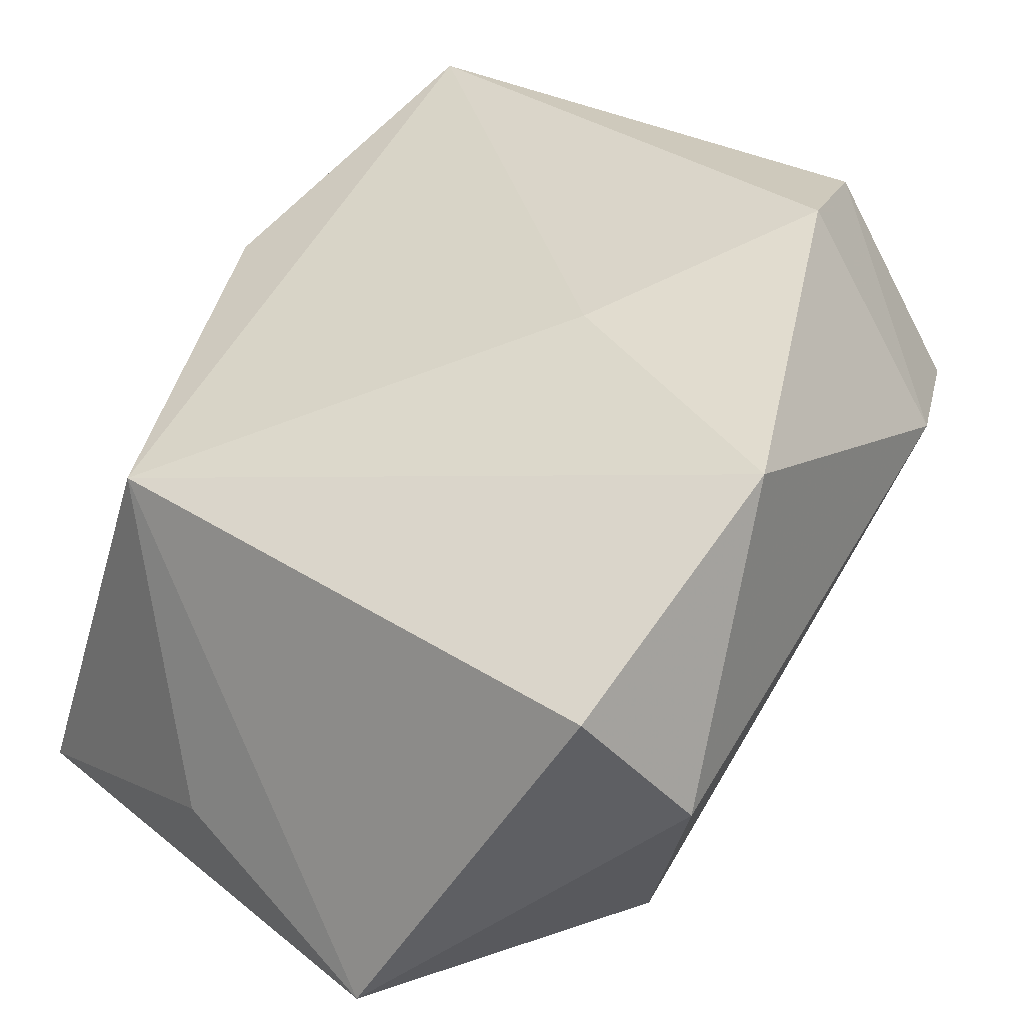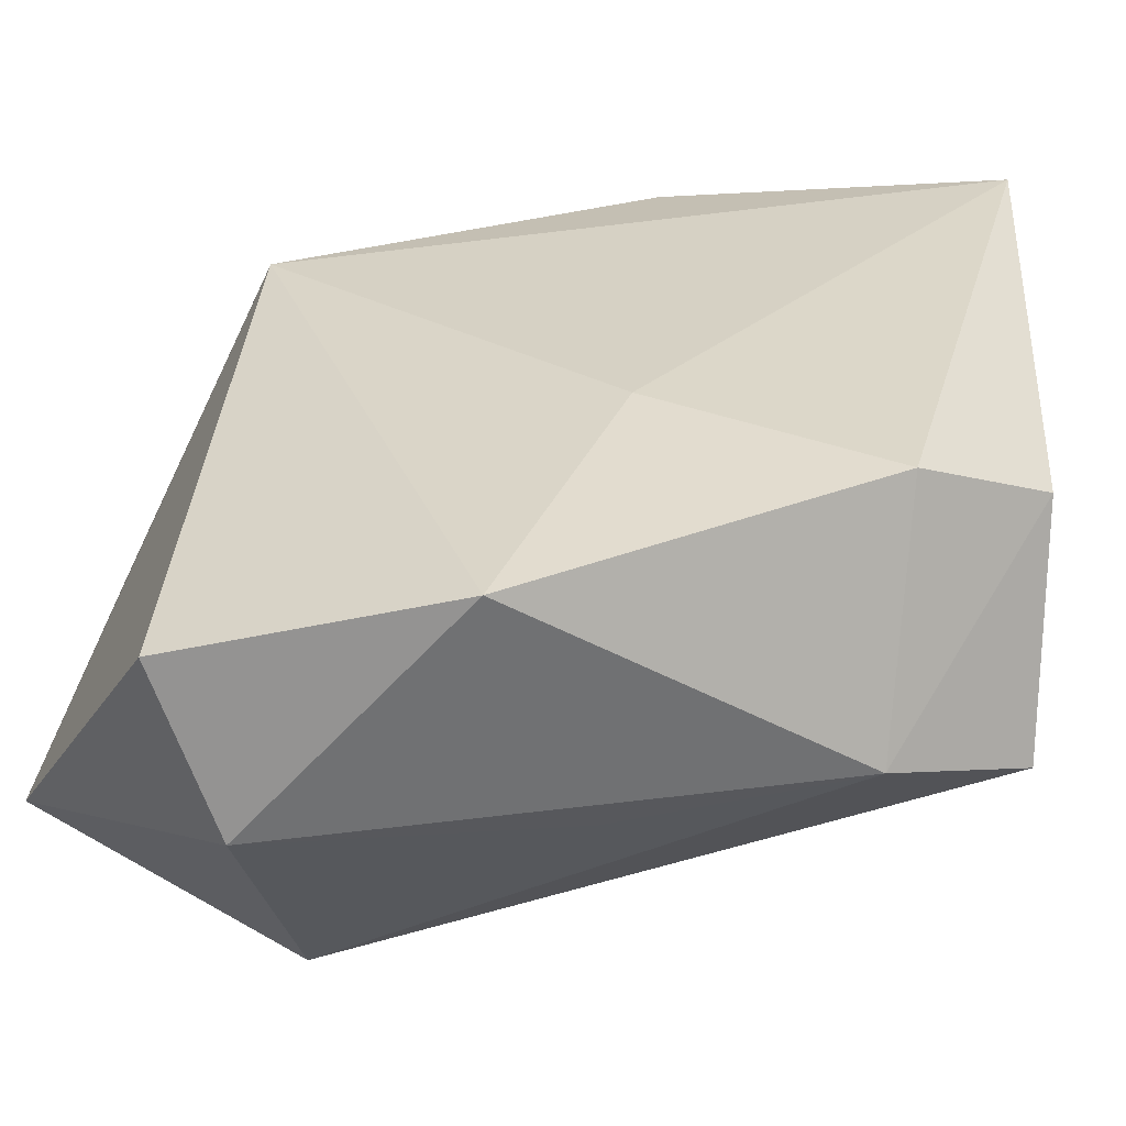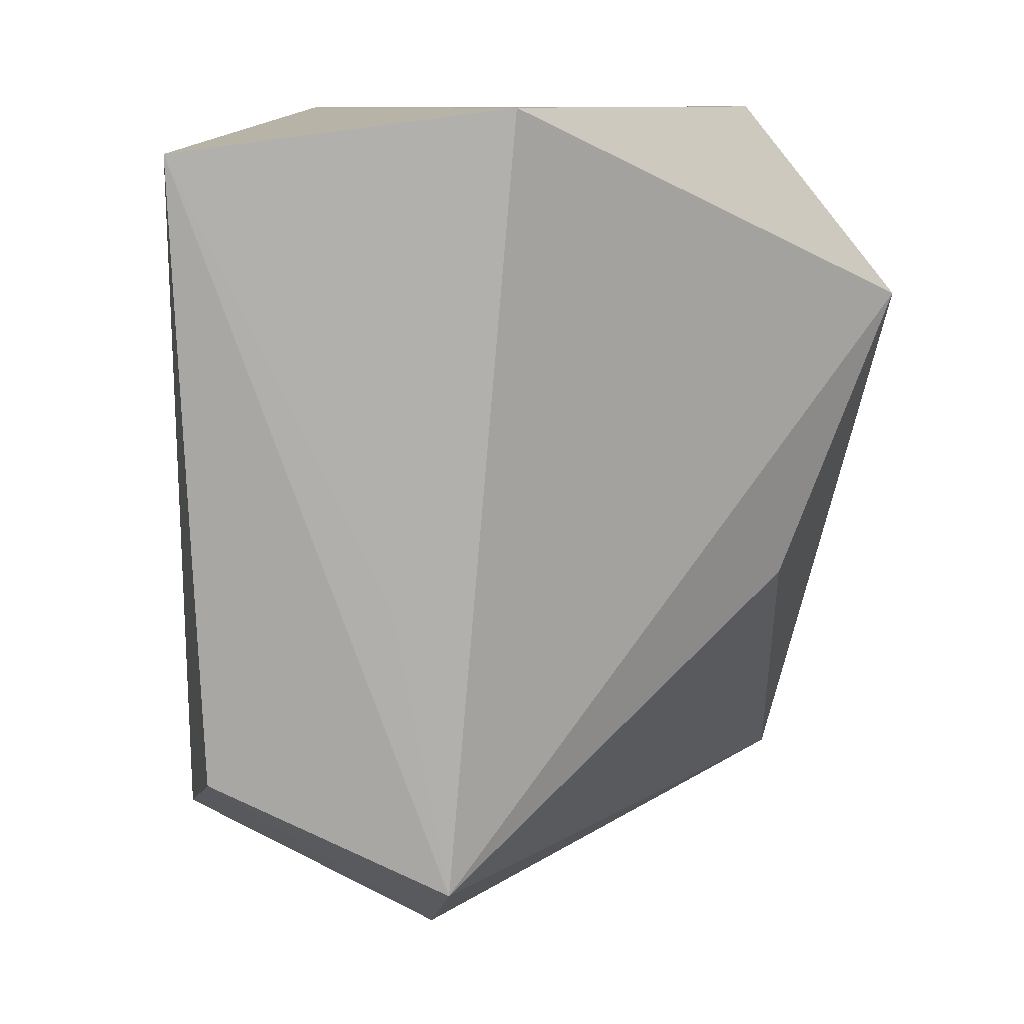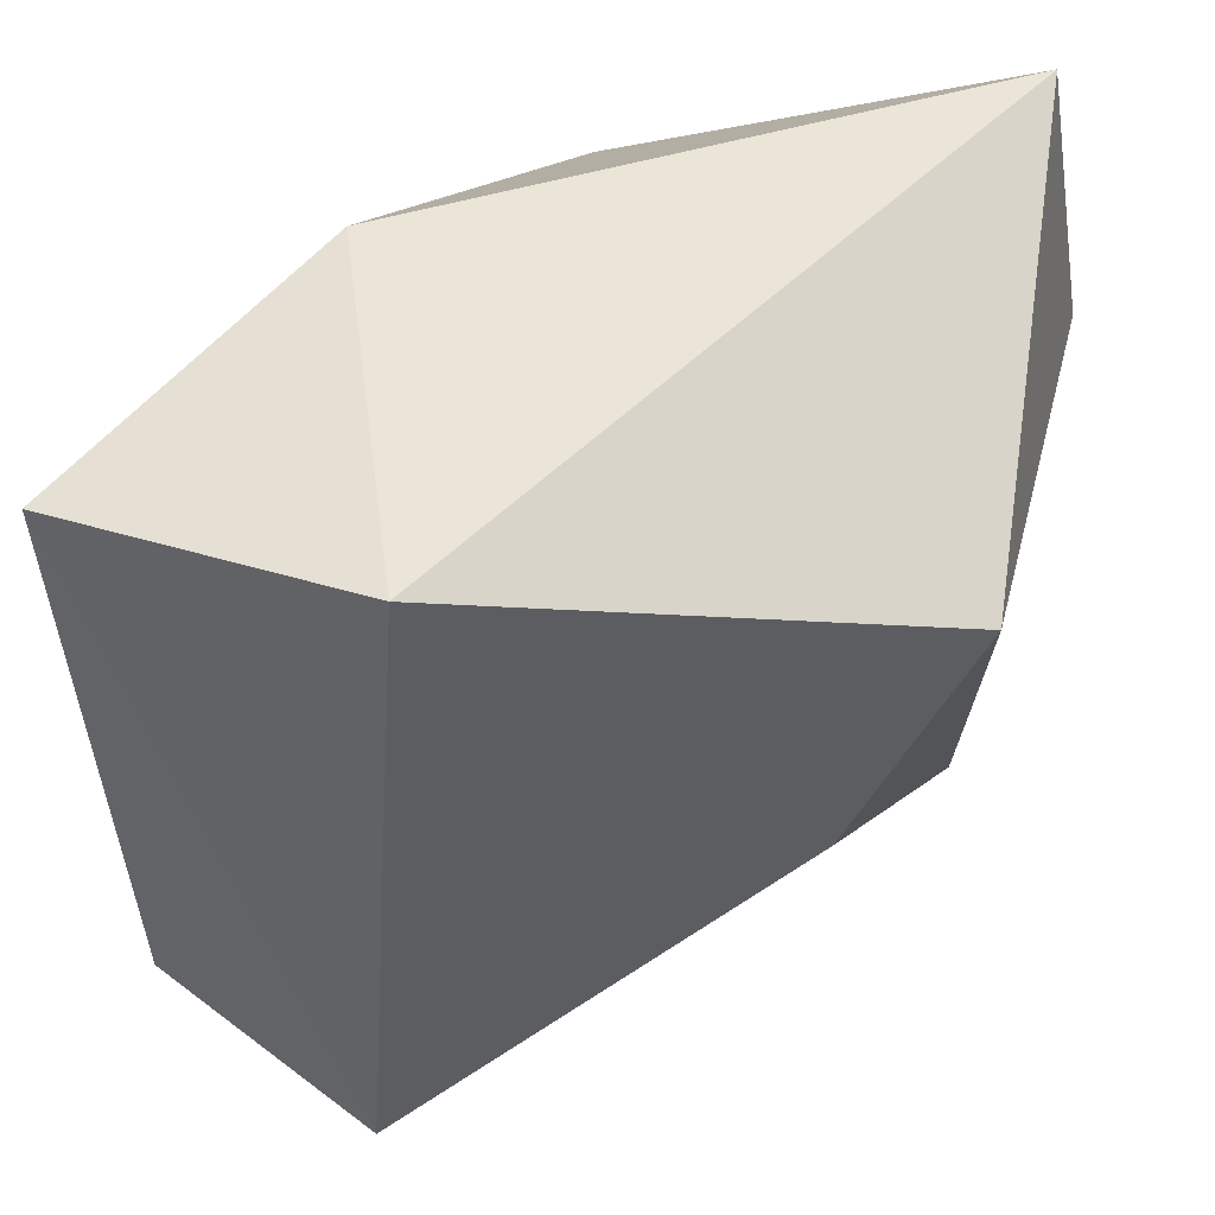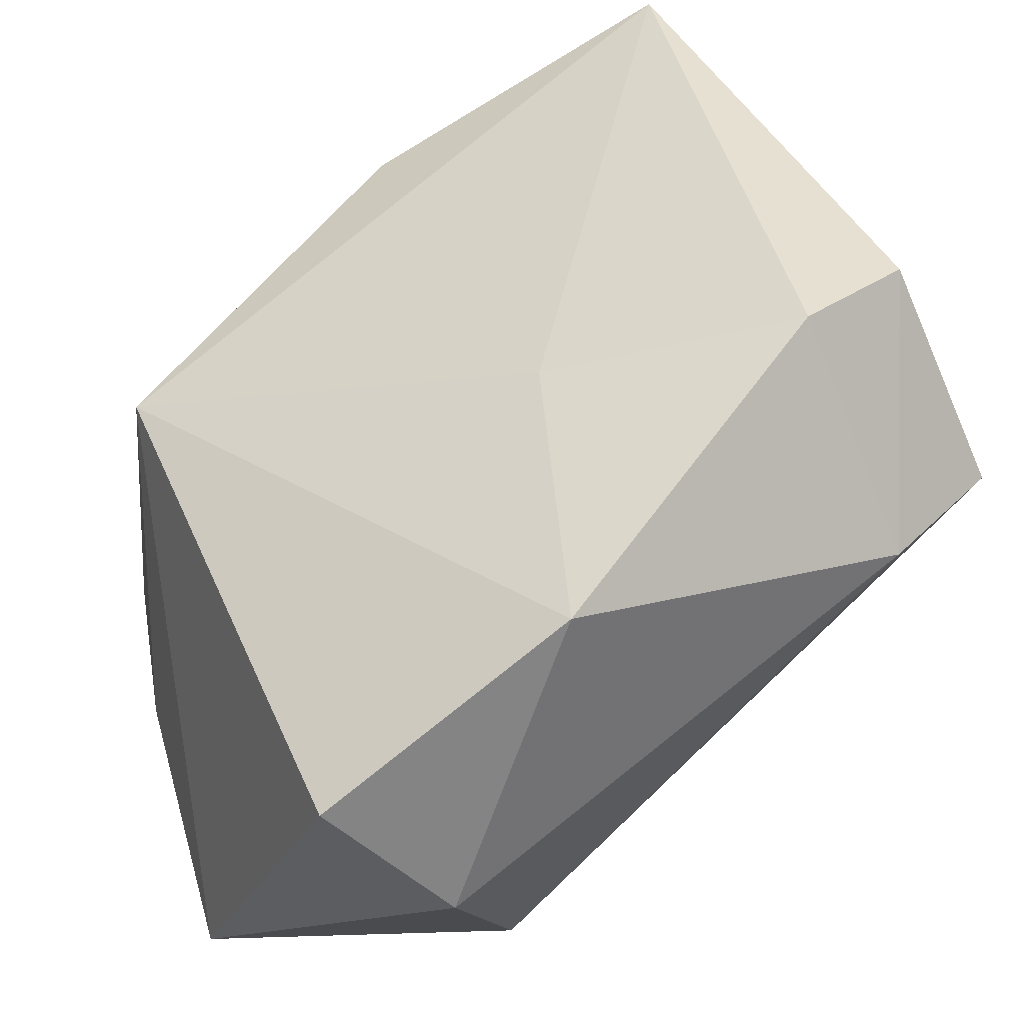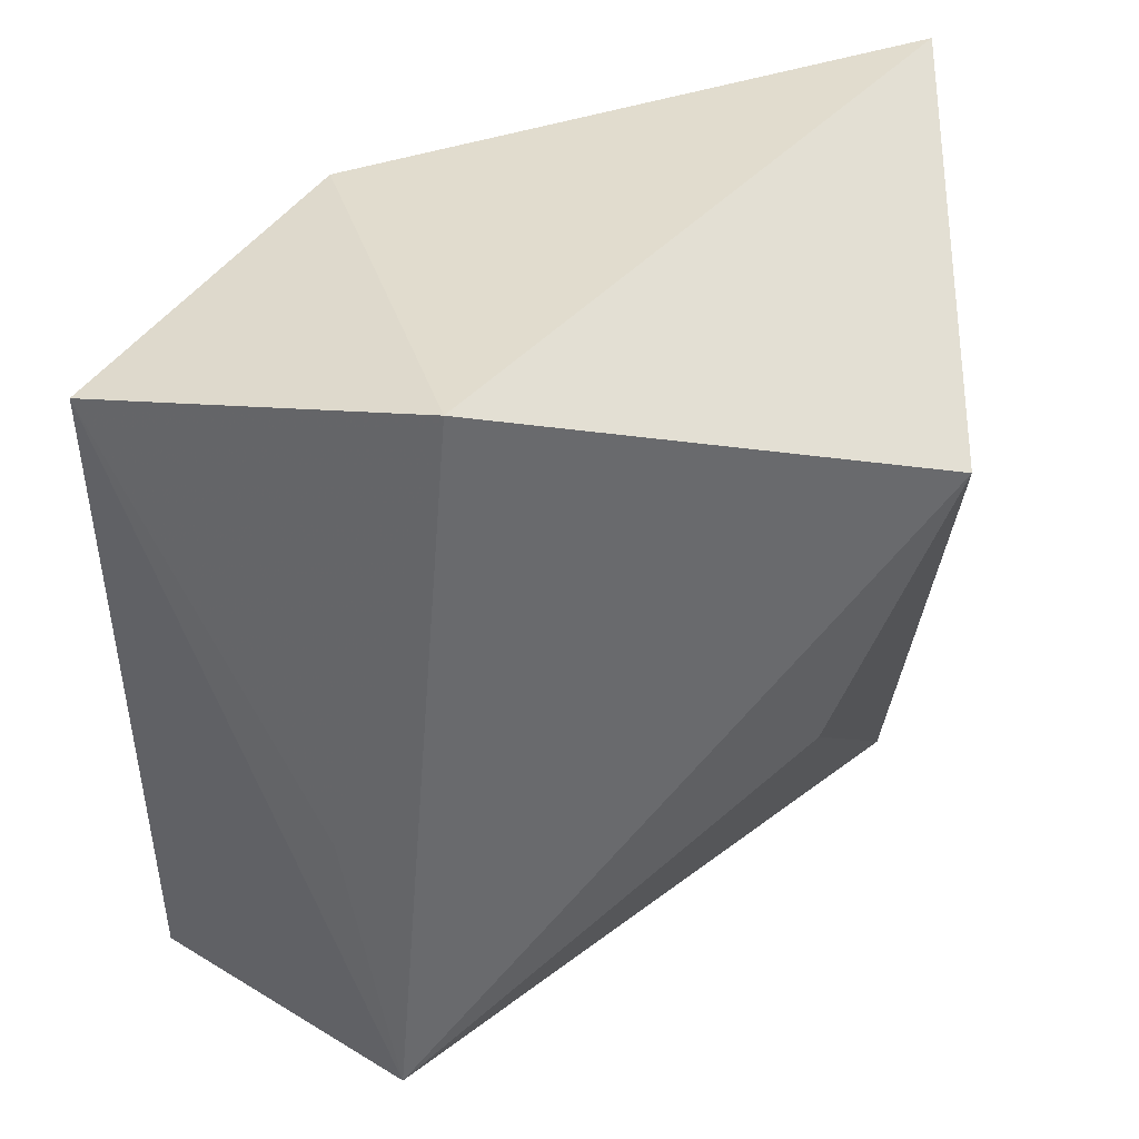
<metadata>
{"format":"obj","ext":"obj","renderer":"f3d","projection":"perspective","resolution":1024,"background":"white","views":[{"elev":24.9,"azim":-51.7,"up":"+Z"},{"elev":-56.4,"azim":-18.9,"up":"+Y"},{"elev":9.1,"azim":82.3,"up":"+Y"},{"elev":46.0,"azim":103.6,"up":"+Y"},{"elev":37.6,"azim":-25.9,"up":"+Z"},{"elev":34.1,"azim":95.4,"up":"+Y"}]}
</metadata>
<code>
v 0.003167 0.03711 0.02083
v 0.003149 -0.03818 0.0002773
v -0.00269 -0.01374 0.02622
v 0.04024 0.03711 0.006566
v 0.03409 0.0333 0.03538
v -0.02553 -0.04321 -0.007432
v -0.01337 -0.04153 0.02094
v 0.01655 0.01979 -0.03242
v 0.01835 -0.02647 0.03395
v 0.01812 -0.006317 -0.02153
v -0.03713 0.008292 -0.02082
v -0.01394 -0.03091 -0.02777
v -0.03639 -0.03895 0.005065
v -0.0325 0.01941 0.0104
v -0.02917 0.03711 -0.0285
v 0.03751 -0.03068 0.01213
v -0.03159 0.01026 -0.03242
v 0.02348 -0.0374 0.01223
v 0.03715 -0.005552 0.0169
v -0.0409 -0.01647 -0.03036
v 0.03144 -0.02169 0.03273
f 14 7 3
f 3 5 14
f 13 7 14
f 14 20 13
f 8 16 10
f 14 5 1
f 14 1 15
f 21 16 5
f 5 16 19
f 11 20 14
f 14 15 11
f 11 15 20
f 17 8 20
f 20 15 17
f 17 15 8
f 4 1 5
f 4 15 1
f 8 15 4
f 5 19 4
f 16 8 4
f 4 19 16
f 9 3 7
f 5 3 9
f 9 21 5
f 10 16 12
f 12 8 10
f 20 8 12
f 7 13 6
f 6 13 20
f 20 12 6
f 18 12 16
f 7 6 18
f 18 9 7
f 16 21 18
f 21 9 18
f 2 6 12
f 12 18 2
f 2 18 6

</code>
